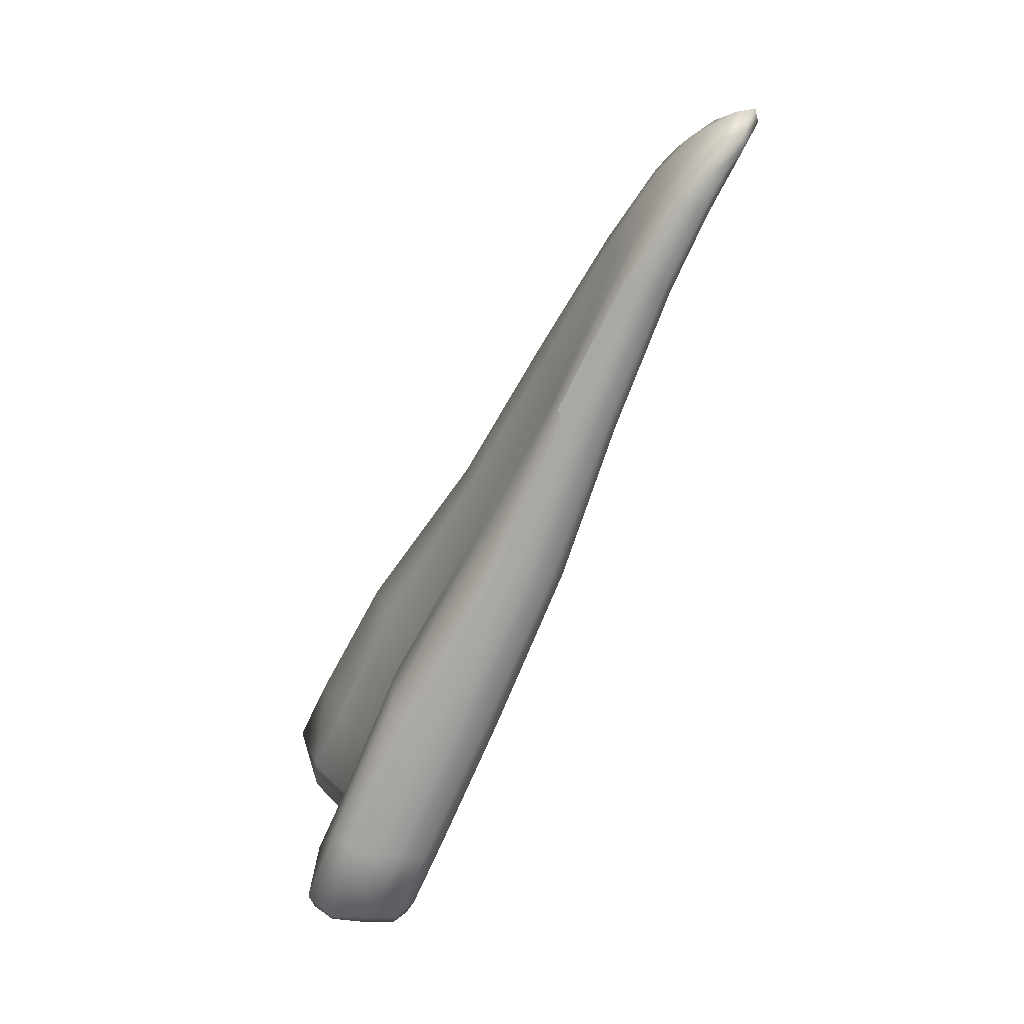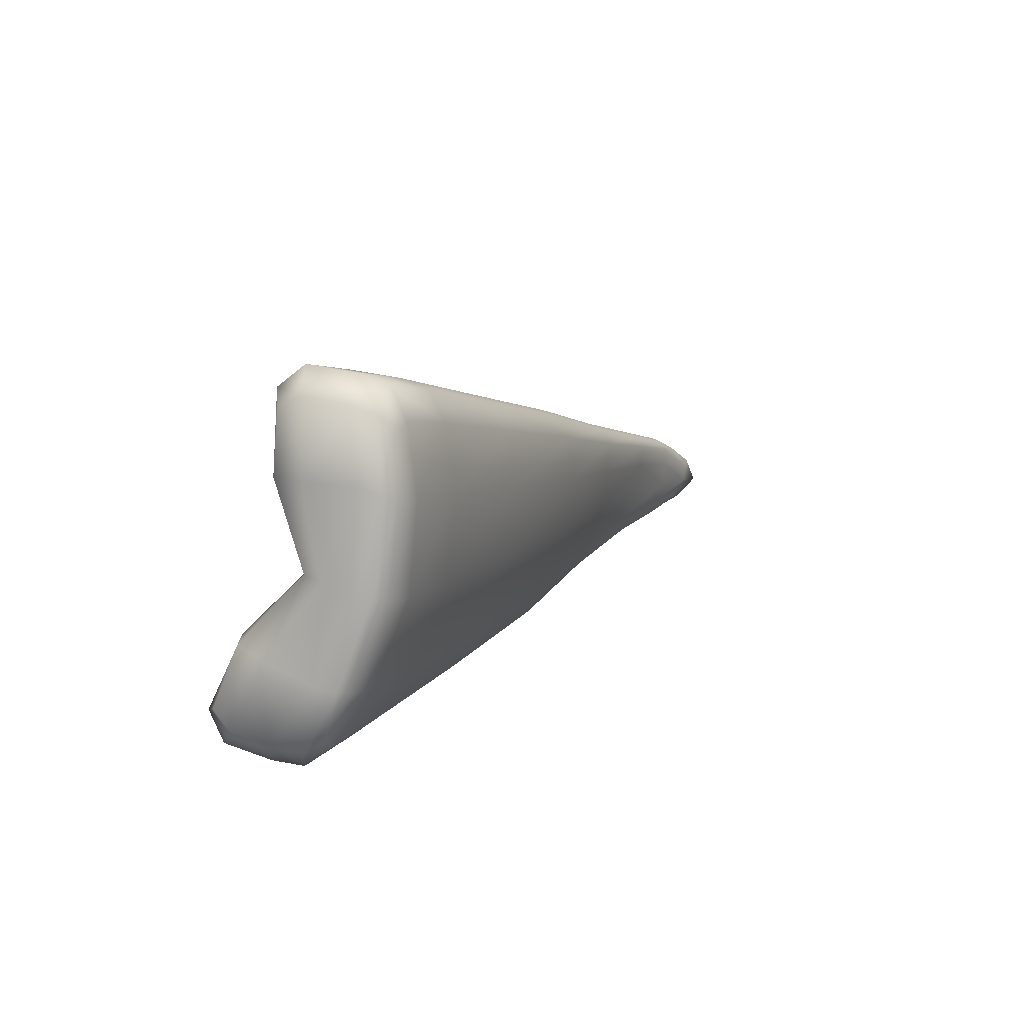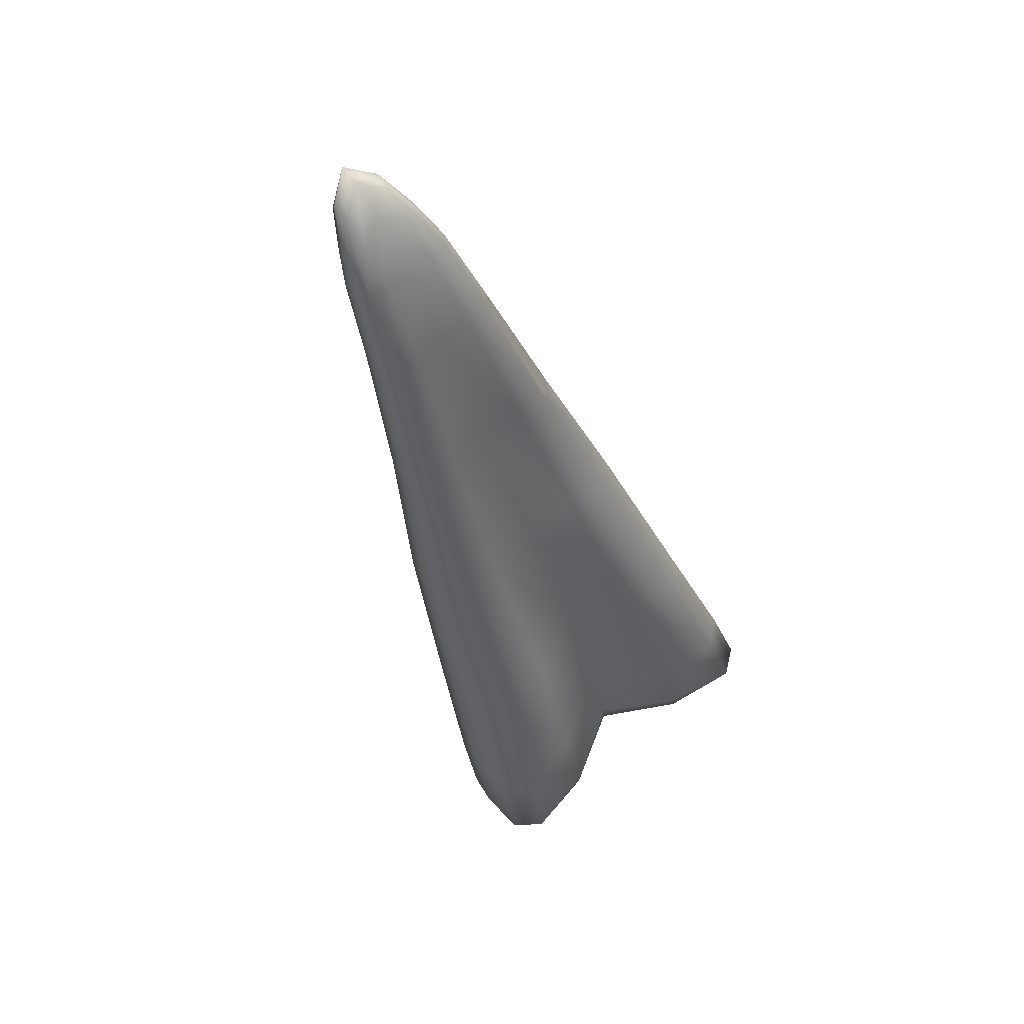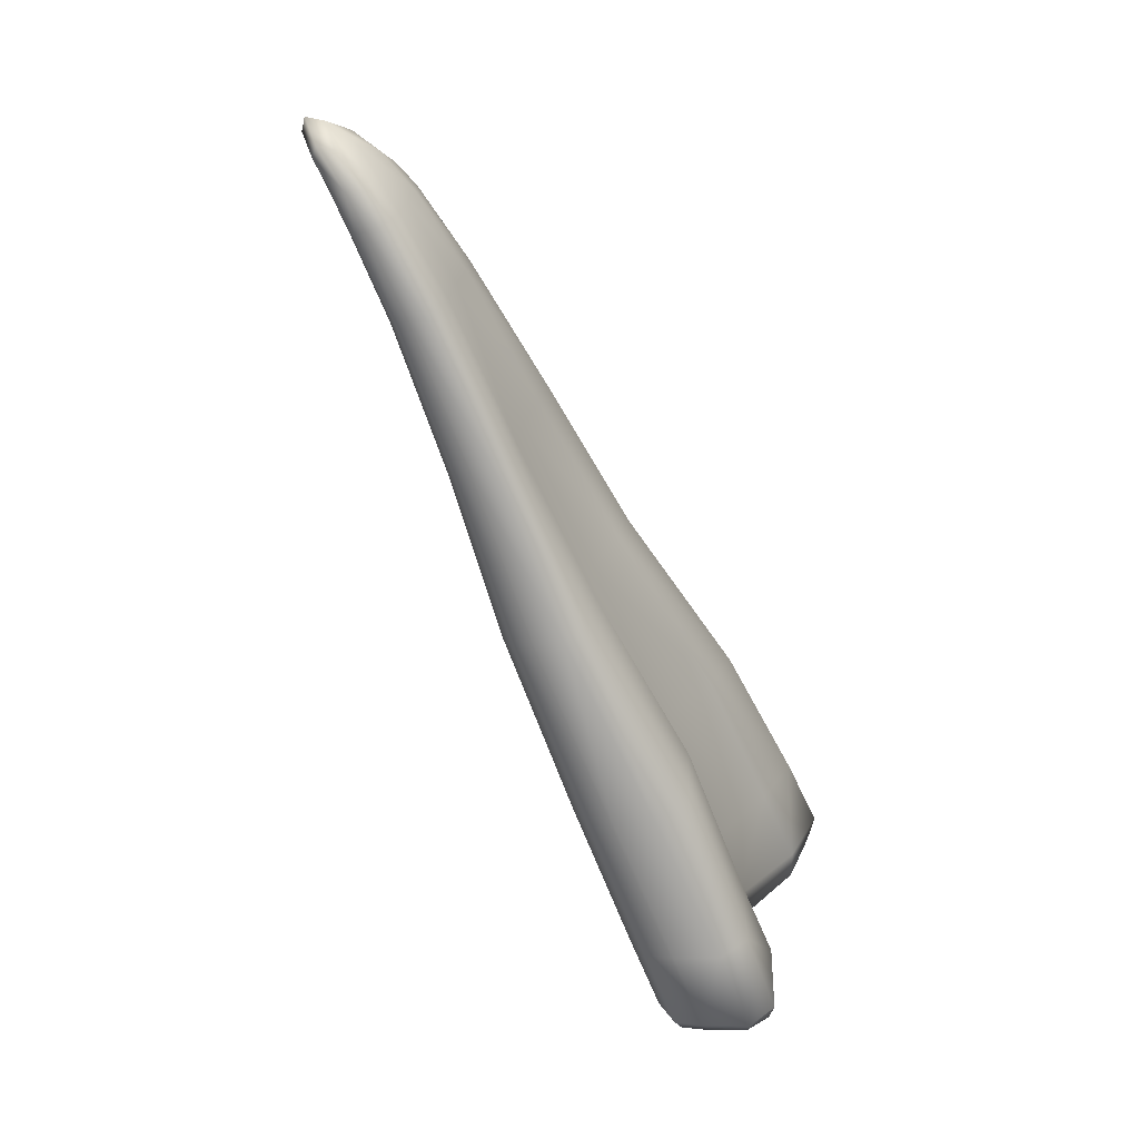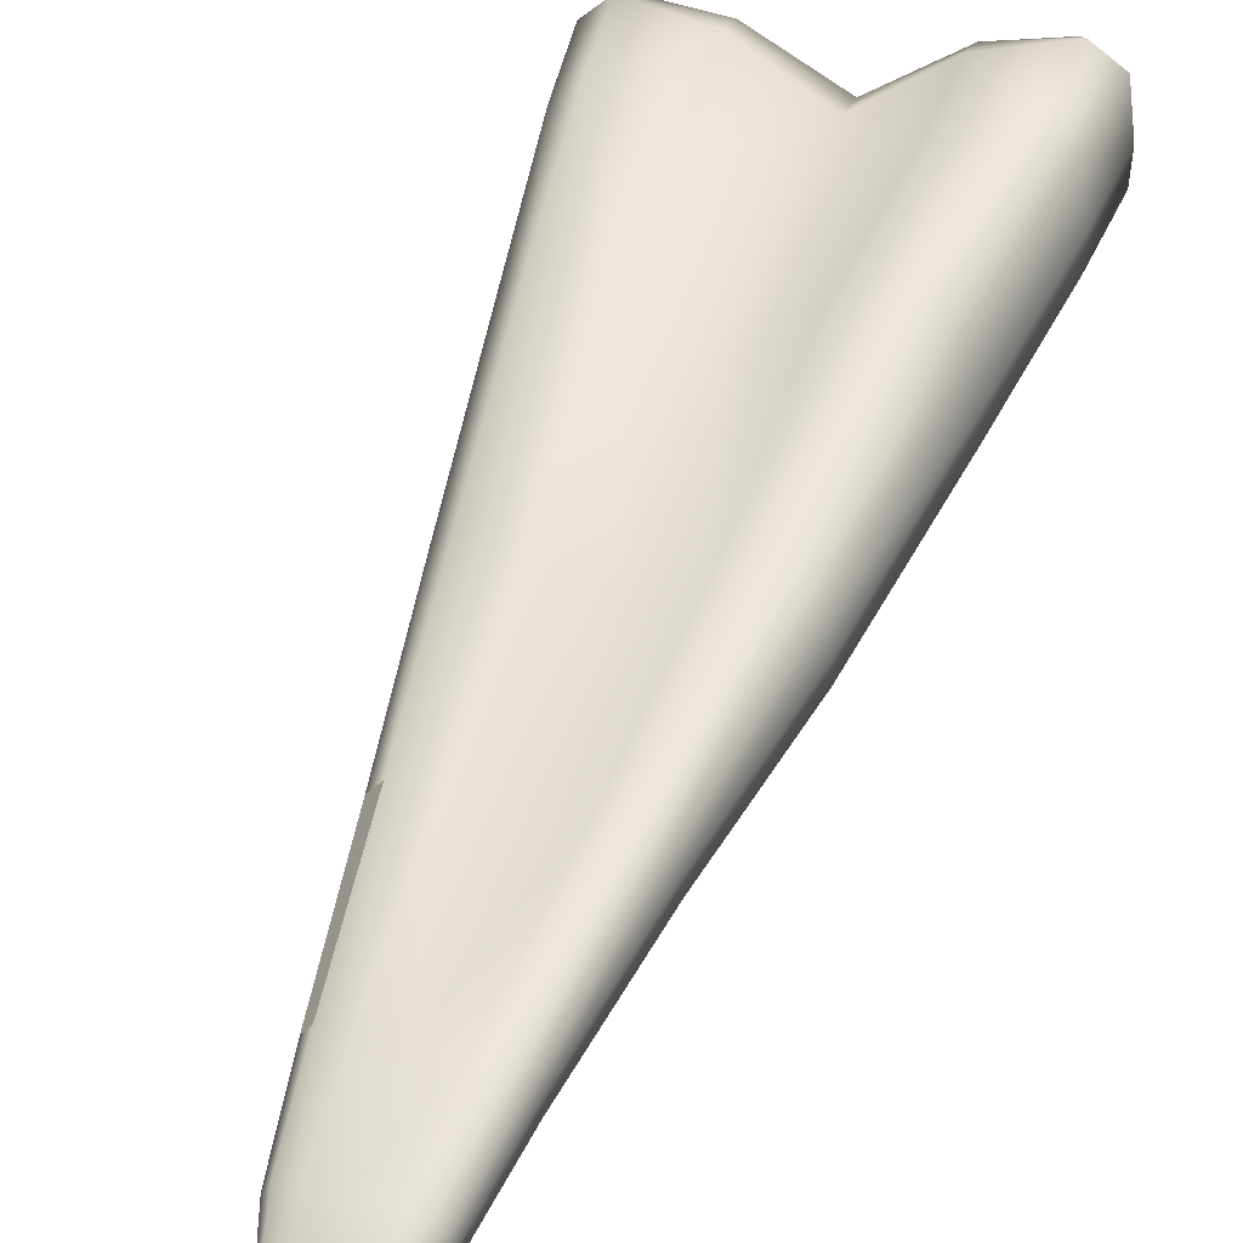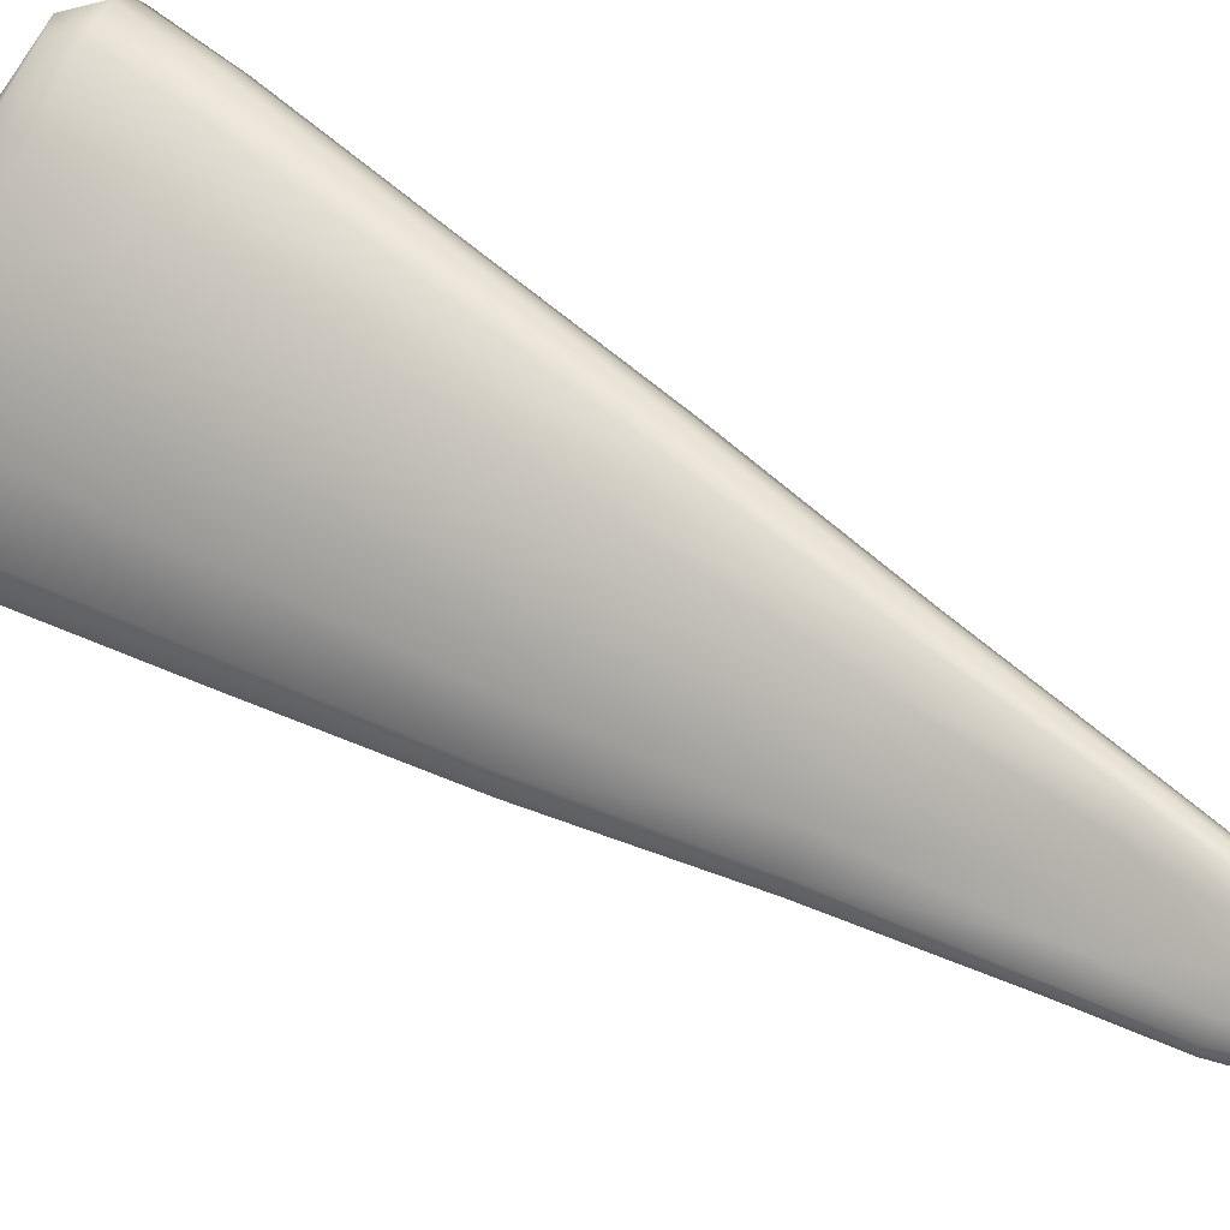
<metadata>
{"format":"obj","ext":"obj","renderer":"f3d","projection":"perspective","resolution":1024,"background":"white","views":[{"elev":30.0,"azim":-96.7,"up":"+Z"},{"elev":-76.6,"azim":-103.4,"up":"+Z"},{"elev":73.0,"azim":141.0,"up":"+Z"},{"elev":32.7,"azim":103.1,"up":"+Z"},{"elev":23.6,"azim":20.6,"up":"+Y"},{"elev":-79.3,"azim":-115.3,"up":"+Y"}]}
</metadata>
<code>
g default
v -6.936 180 172.6
v -5.399 175.6 181.6
v -4.786 176.2 181.9
v -6.066 180.9 172.9
v -8.938 184.8 162.2
v -7.753 186 162.5
v -9.086 182.9 161.7
v -7.066 178.7 172.2
v -5.478 174.6 181.3
v 4.557 177.6 171.7
v 3.015 173.8 180.9
v 2.4 173.2 180.7
v 3.69 176.9 171.4
v 6.528 181.5 161.3
v 5.369 180.6 161
v 6.711 182.9 161.7
v 4.685 178.7 172.2
v 3.092 174.6 181.3
v -3.995 176.4 171.2
v -3.255 173 180.7
v -4.783 173.2 180.7
v -6.071 176.9 171.4
v -4.949 179.8 160.8
v -7.745 180.6 161
v -1.19 179.4 160.7
v -1.19 176.3 171.1
v -1.192 173 180.7
v -7.236 192.3 133.2
v -7.089 191.4 133.5
v -10.59 192.4 133.8
v -11.5 193.5 133.7
v -7.26 193.8 133.5
v -11.68 195.3 134.1
v -1.189 192.8 133.4
v -1.189 191.5 133.1
v -1.189 190.6 133.4
v -5.234 192.3 151.9
v -6.041 196.4 142.2
v -10.61 197.5 141.7
v -9.158 193 151.3
v -4.79 185.9 163
v -1.183 184.9 162.9
v -1.181 190 151.5
v -1.186 193.8 142
v -2.823 169.7 190.6
v -2.791 171.4 189.4
v -3.62 172 188.5
v -3.867 171.3 188.6
v -2.838 168.5 190.7
v -3.929 170.5 188.5
v -1.191 167.3 191.8
v -1.192 168.6 191.6
v -1.192 170.6 190.3
v -12.97 198.3 136.4
v -12.36 196 141.3
v -11.22 199.6 136.7
v -11.48 198 134.5
v -10.53 199.2 135.1
v -13.22 195.2 135.9
v -12.63 193 140.9
v -4.527 171.2 186.1
v -5.399 173.8 180.9
v -4.046 170.7 185.9
v -3.852 169.9 188.1
v -3.615 169.8 187.6
v -4.59 171.9 186.4
v 10.59 193.3 135.6
v 10.03 191 140.5
v 8.36 189.7 140.2
v 8.873 191.9 135.3
v 9.121 193.5 133.7
v 8.209 192.4 133.8
v 9.305 195.3 134.1
v 10.84 195.2 135.9
v 10.25 193 140.9
v 2.145 172.6 186.7
v 3.013 175.6 181.6
v 2.4 176.2 181.9
v 1.668 173.2 186.9
v 1.484 171.3 188.6
v 1.236 172 188.5
v 1.547 170.5 188.5
v 2.207 171.9 186.4
v -7.046 190.3 135.2
v -6.68 188.2 140.1
v -10.74 189.7 140.2
v -11.25 191.9 135.3
v -1.189 189.5 135.1
v -1.189 187.3 140.1
v 0.4652 170.5 185.9
v 0.8726 173 180.7
v 1.665 170.7 185.9
v 0.3924 168.9 188.4
v 1.234 169.8 187.6
v -1.189 168.2 189.2
v -1.19 170.3 185.8
v -2.85 173.4 187.1
v -3.256 176.4 182
v -4.054 173.2 186.9
v -1.191 173.5 187.1
v -1.19 176.3 182
v 3.935 198.6 137.1
v 3.671 196.4 142.2
v 8.23 197.5 141.7
v 8.848 199.6 136.7
v 3.978 198.6 135.1
v 8.154 199.2 135.1
v -1.189 195.7 134.8
v -1.188 195.5 136.8
v -10.86 186.7 149.8
v -11.05 188.5 150.2
v -12.4 191 140.5
v -9.417 185.5 149.5
v -8.905 181.5 161.3
v 8.425 191.1 150.6
v 8.671 188.5 150.2
v 9.982 196 141.3
v 6.789 193 151.3
v 5.381 186 162.5
v 6.565 184.8 162.2
v -6.68 196.8 134.2
v -6.348 198.6 135.1
v -1.189 194.5 133.9
v -2.813 168.2 189.9
v -2.772 168.9 188.4
v -1.19 167.1 190.9
v -12.97 193.3 135.6
v -4.529 172.6 186.7
v 10.59 198.3 136.4
v 9.106 198 134.5
v 2.145 171.2 186.1
v 1.47 169.9 188.1
v 3.536 184.2 149.4
v -1.189 183.6 149.4
v 4.301 188.2 140.1
v 7.04 185.5 149.5
v 2.572 179.8 160.8
v 4.858 192.3 133.2
v 4.884 193.8 133.5
v 4.71 191.4 133.5
v 1.596 180.7 173
v -1.19 180.4 172.9
v 0.8705 176.4 182
v 3.685 180.9 172.9
v 2.421 185.9 163
v 0.4402 169.7 190.6
v 0.456 168.5 190.7
v 0.4077 171.4 189.4
v 4.668 190.3 135.2
v -2.845 170.5 185.9
v 0.4658 173.4 187.1
v -6.306 198.6 137.1
v 4.309 196.8 134.2
v 0.4311 168.2 189.9
v -10.8 191.1 150.6
v 8.482 186.7 149.8
v -5.914 184.2 149.4
v -3.977 180.7 173
v -6.938 177.6 171.7
v 4.554 180 172.6
v 1.614 176.4 171.2
v 2.873 192.3 151.9
g initialShadingGroup tongue
f 1 2 3 4
f 5 1 4 6
f 1 5 7 8
f 2 1 8 9
f 10 11 12 13
f 14 10 13 15
f 10 14 16 17
f 11 10 17 18
f 19 20 21 22
f 23 19 22 24
f 19 23 25 26
f 20 19 26 27
f 28 29 30 31
f 32 28 31 33
f 28 32 34 35
f 29 28 35 36
f 37 38 39 40
f 41 37 40 6
f 37 41 42 43
f 38 37 43 44
f 45 46 47 48
f 49 45 48 50
f 45 49 51 52
f 46 45 52 53
f 54 55 39 56
f 57 54 56 58
f 54 57 33 59
f 55 54 59 60
f 61 62 21 63
f 64 61 63 65
f 61 64 50 66
f 62 61 66 9
f 67 68 69 70
f 71 67 70 72
f 67 71 73 74
f 68 67 74 75
f 76 77 78 79
f 80 76 79 81
f 76 80 82 83
f 77 76 83 18
f 84 85 86 87
f 29 84 87 30
f 84 29 36 88
f 85 84 88 89
f 90 91 12 92
f 93 90 92 94
f 90 93 95 96
f 91 90 96 27
f 97 98 3 99
f 46 97 99 47
f 97 46 53 100
f 98 97 100 101
f 102 103 104 105
f 106 102 105 107
f 102 106 108 109
f 103 102 109 44
f 110 111 60 112
f 113 110 112 86
f 110 113 24 114
f 111 110 114 7
f 115 116 75 117
f 118 115 117 104
f 115 118 119 120
f 116 115 120 16
f 121 32 33 57
f 122 121 57 58
f 121 122 108 123
f 32 121 123 34
f 124 49 50 64
f 125 124 64 65
f 124 125 95 126
f 49 124 126 51
f 127 59 33 31
f 87 127 31 30
f 127 87 86 112
f 59 127 112 60
f 128 66 50 48
f 99 128 48 47
f 128 99 3 2
f 66 128 2 9
f 129 74 73 130
f 105 129 130 107
f 129 105 104 117
f 74 129 117 75
f 131 83 82 132
f 92 131 132 94
f 131 92 12 11
f 83 131 11 18
f 133 134 89 135
f 136 133 135 69
f 133 136 15 137
f 134 133 137 25
f 138 35 34 139
f 71 138 139 73
f 138 71 72 140
f 35 138 140 36
f 141 142 101 143
f 144 141 143 78
f 141 144 119 145
f 142 141 145 42
f 146 52 51 147
f 80 146 147 82
f 146 80 81 148
f 52 146 148 53
f 149 88 36 140
f 70 149 140 72
f 149 70 69 135
f 88 149 135 89
f 150 96 95 125
f 63 150 125 65
f 150 63 21 20
f 96 150 20 27
f 151 100 53 148
f 79 151 148 81
f 151 79 78 143
f 100 151 143 101
f 152 109 108 122
f 56 152 122 58
f 152 56 39 38
f 109 152 38 44
f 153 123 108 106
f 130 153 106 107
f 153 130 73 139
f 123 153 139 34
f 154 126 95 93
f 132 154 93 94
f 154 132 82 147
f 126 154 147 51
f 155 5 6 40
f 55 155 40 39
f 155 55 60 111
f 5 155 111 7
f 156 14 15 136
f 68 156 136 69
f 156 68 75 116
f 14 156 116 16
f 157 23 24 113
f 85 157 113 86
f 157 85 89 134
f 23 157 134 25
f 158 41 6 4
f 98 158 4 3
f 158 98 101 142
f 41 158 142 42
f 159 114 24 22
f 62 159 22 21
f 159 62 9 8
f 114 159 8 7
f 160 120 119 144
f 77 160 144 78
f 160 77 18 17
f 120 160 17 16
f 161 137 15 13
f 91 161 13 12
f 161 91 27 26
f 137 161 26 25
f 162 145 119 118
f 103 162 118 104
f 162 103 44 43
f 145 162 43 42

</code>
